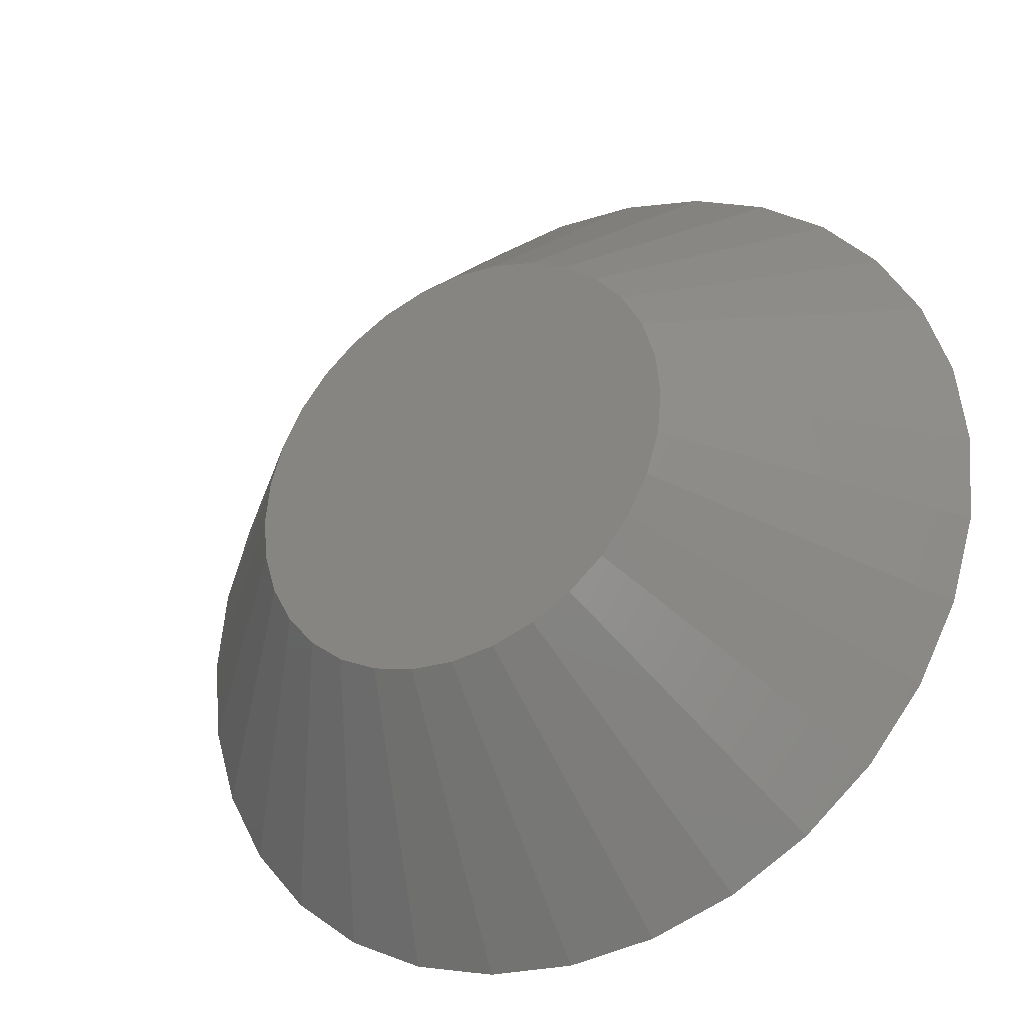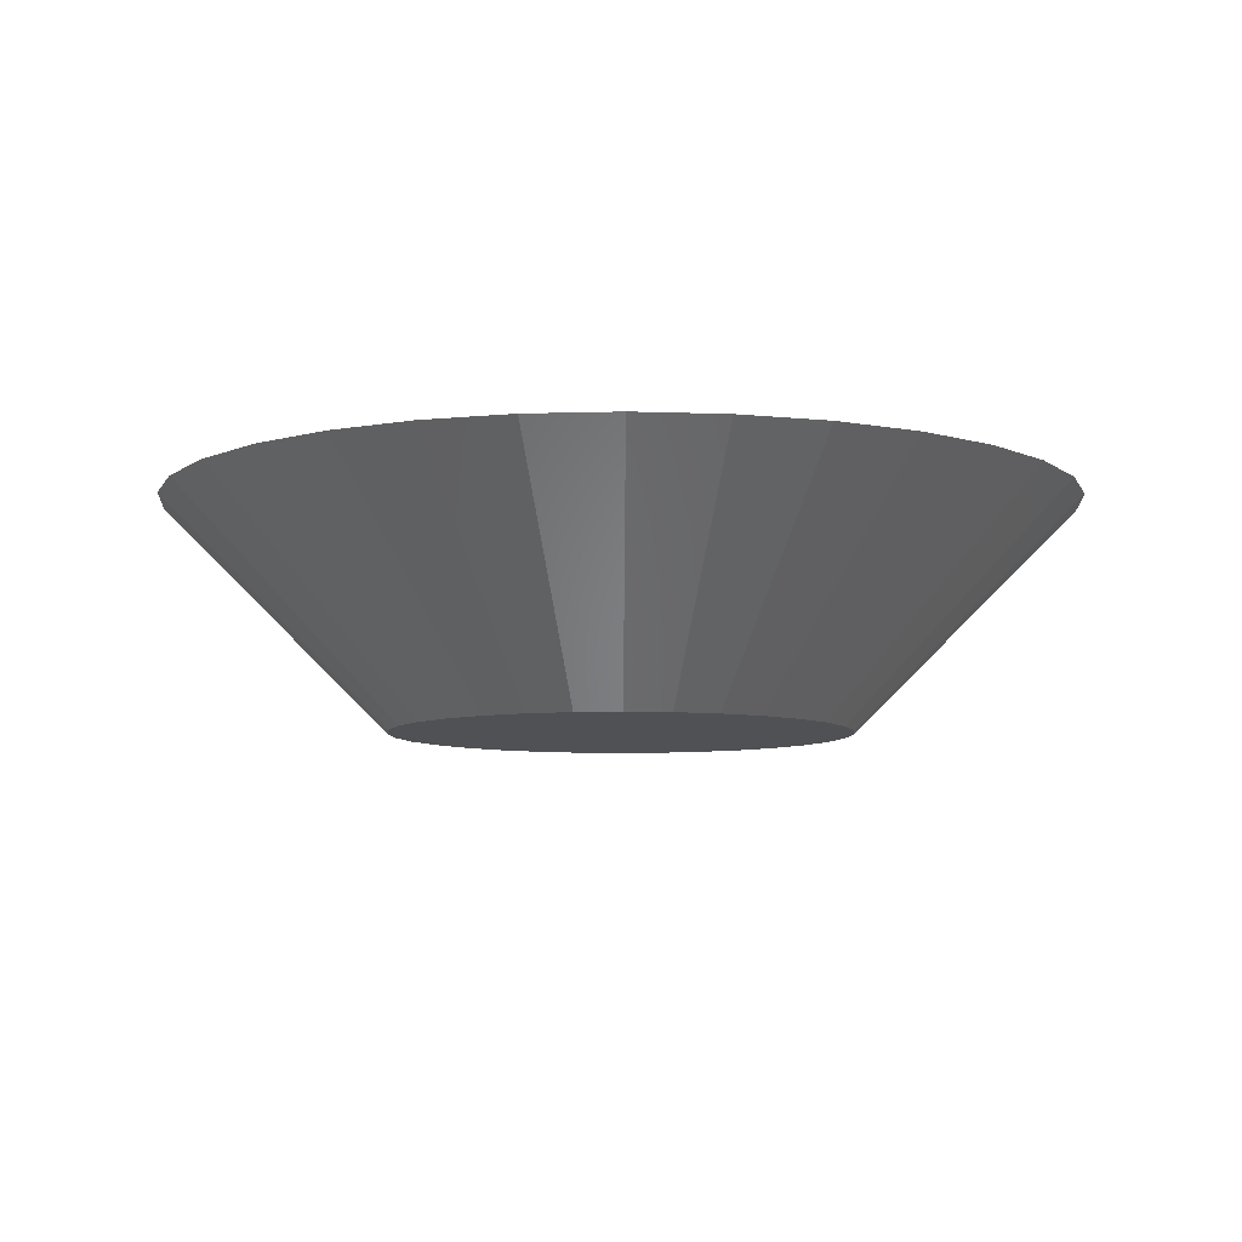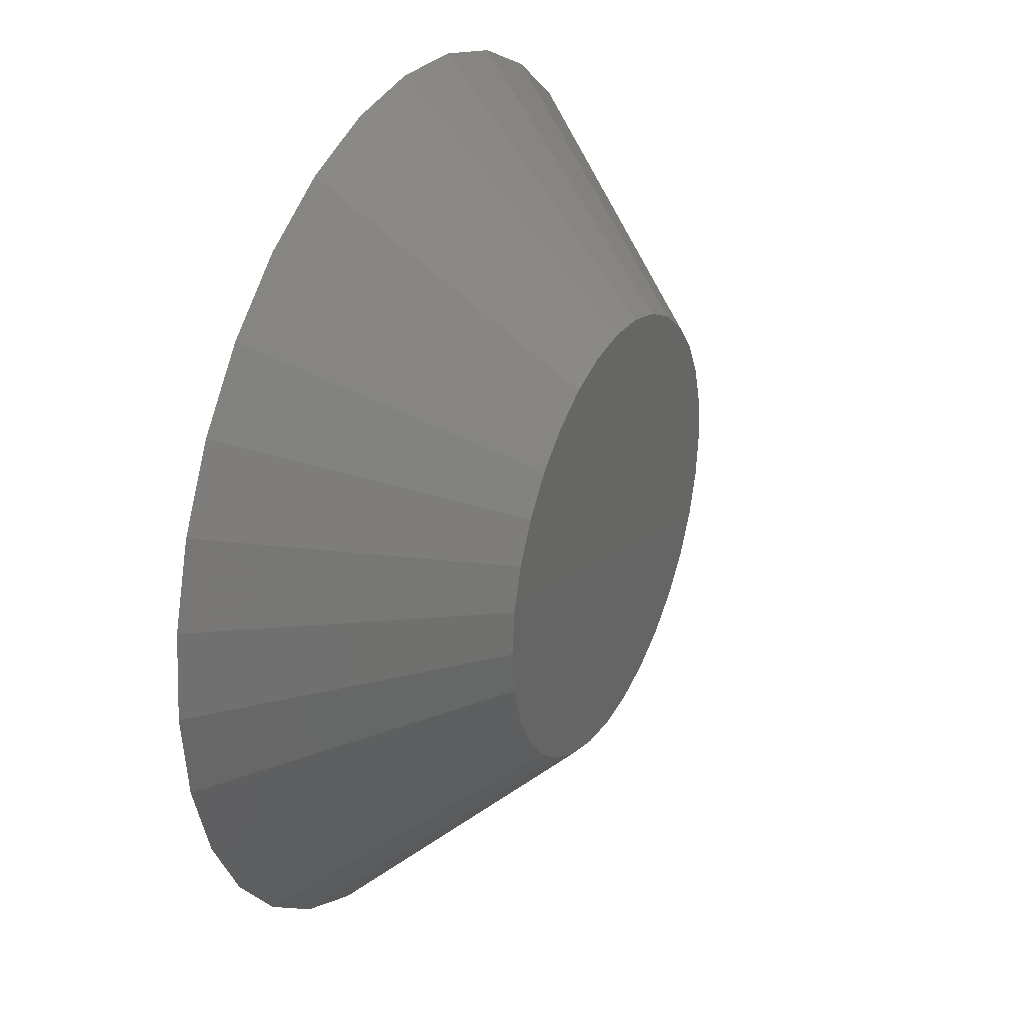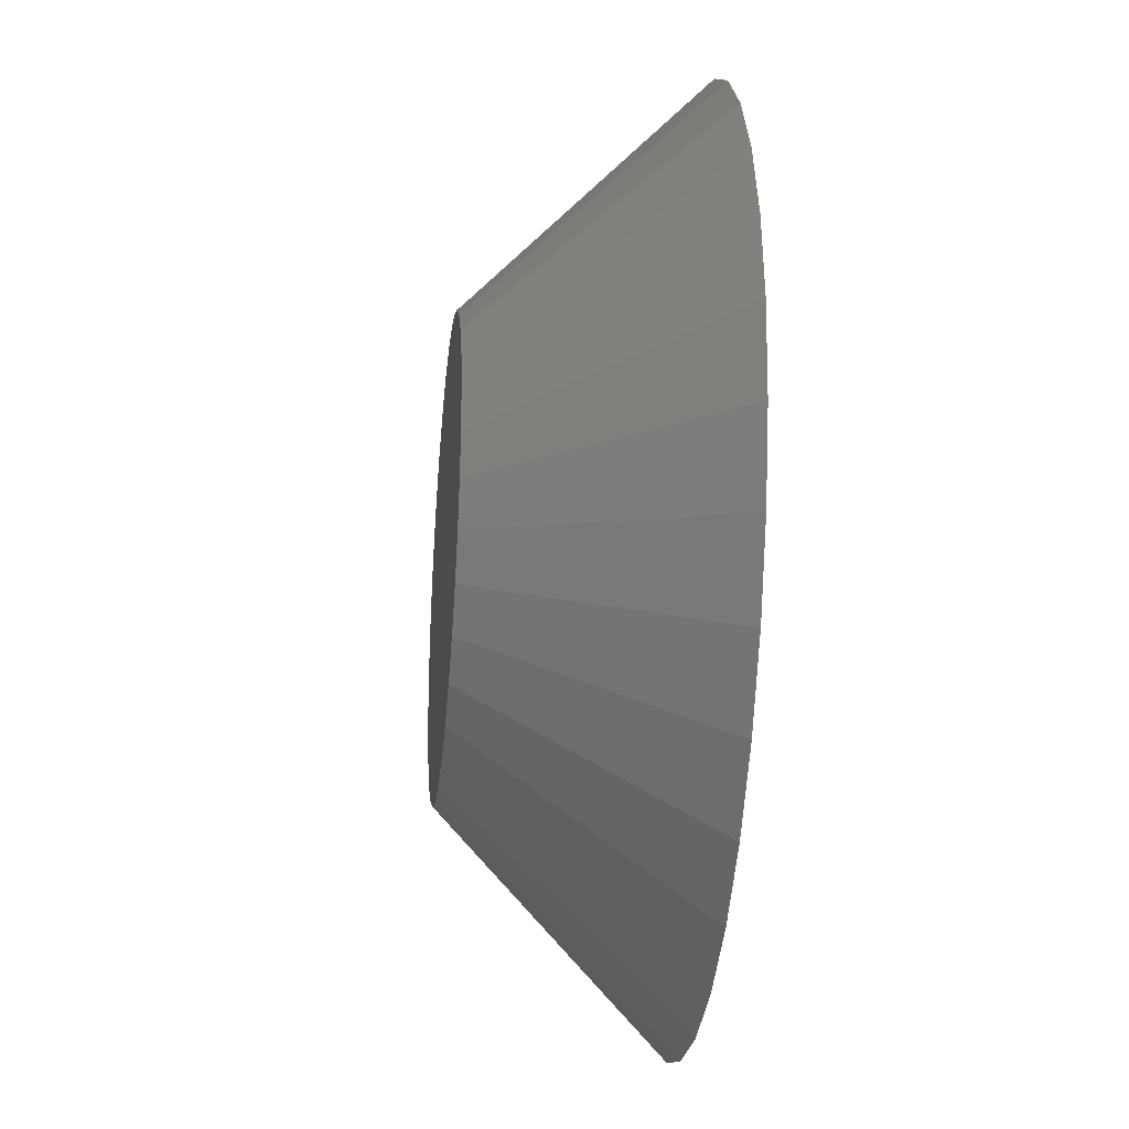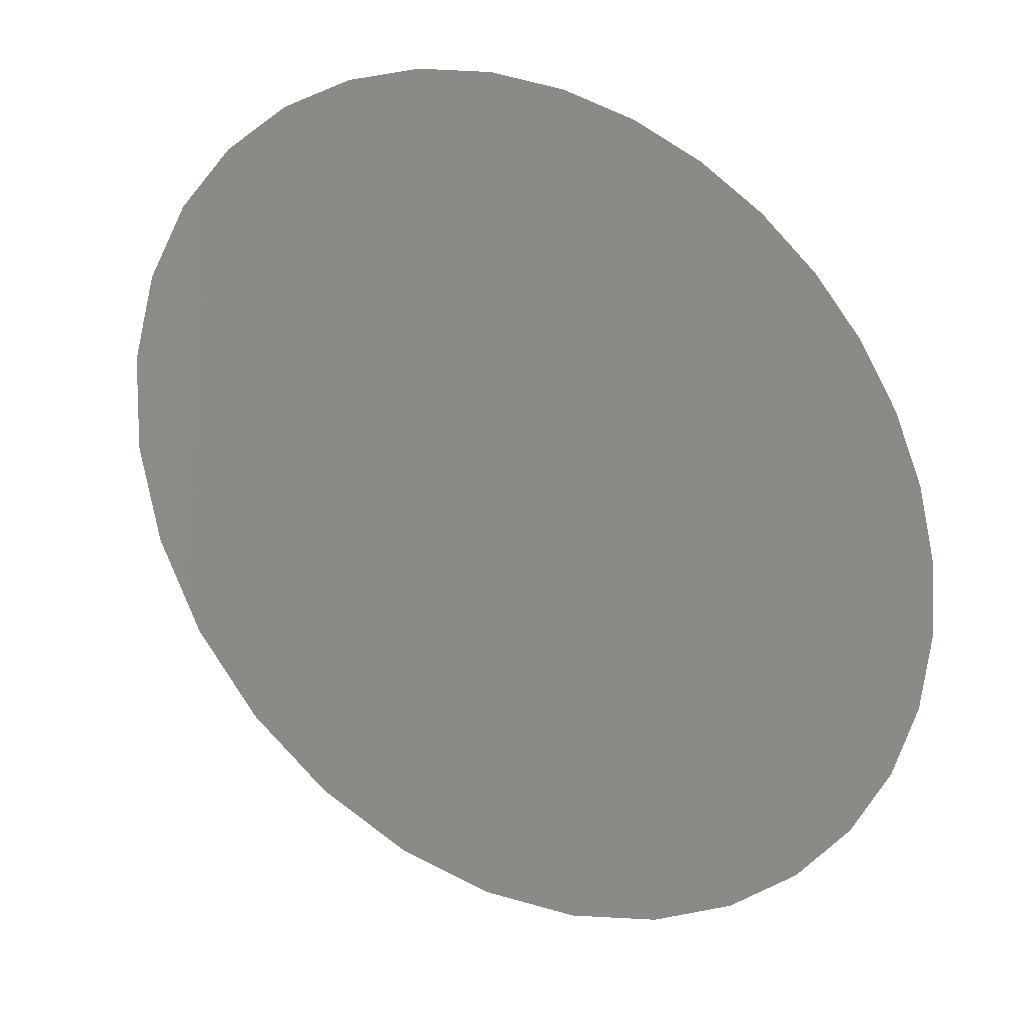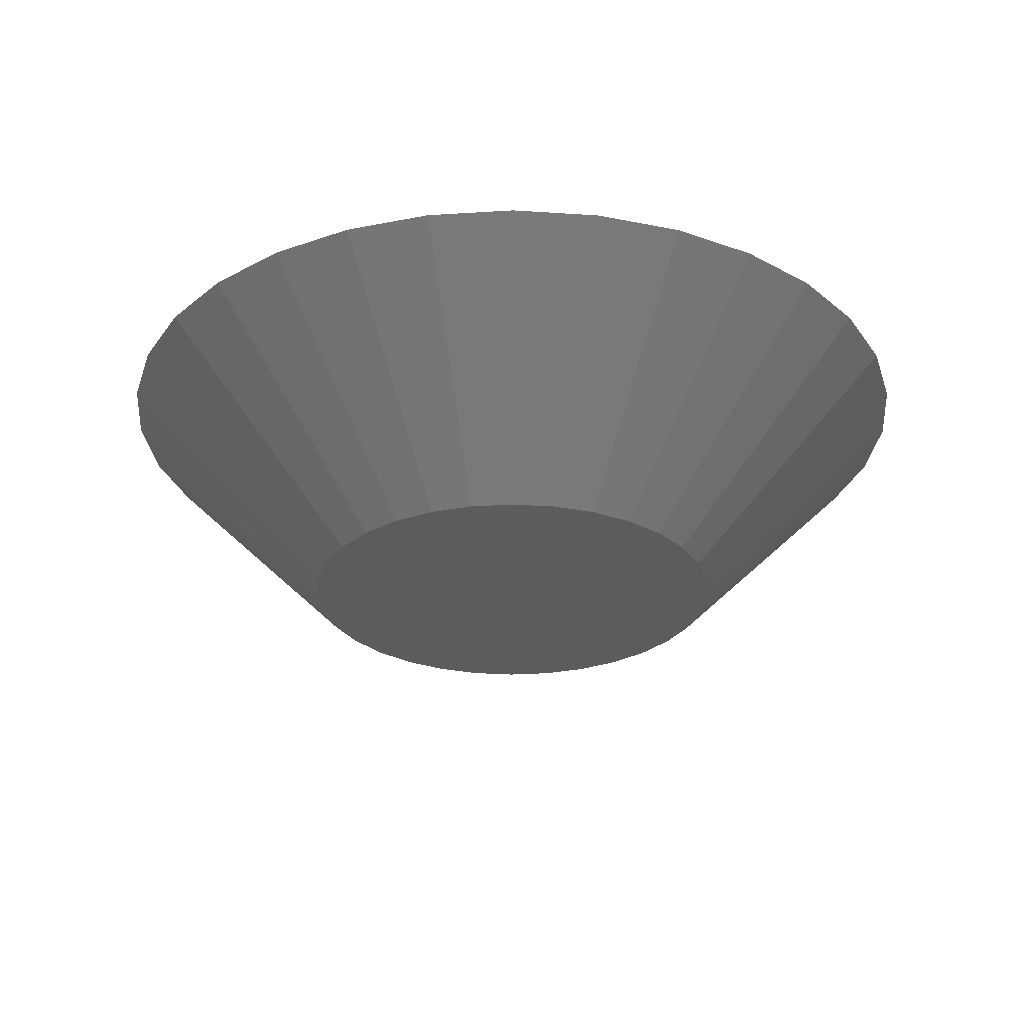
<metadata>
{"format":"stl","ext":"stl","renderer":"f3d","projection":"perspective","resolution":1024,"background":"white","views":[{"elev":-32.6,"azim":-149.7,"up":"+Y"},{"elev":-7.6,"azim":-68.0,"up":"+Z"},{"elev":31.5,"azim":116.0,"up":"+Y"},{"elev":-28.4,"azim":-95.9,"up":"+Y"},{"elev":-25.7,"azim":-29.4,"up":"+Y"},{"elev":-27.9,"azim":33.6,"up":"+Z"}]}
</metadata>
<code>
# stl→obj: 64 verts, 124 faces
v 0.01526 0.003053 0
v 7.104e-05 0.001556 0
v 0.000525 0.003053 0
v 0.01572 0.001556 0
v 0.01572 -0.001556 0
v 7.104e-05 -0.001556 0
v 0.01587 -6.728e-19 0
v 0.000525 -0.003053 0
v 0.01526 -0.003053 0
v 0.001262 -0.004432 0
v 0.01453 -0.004432 0
v 0.002254 -0.005641 0
v 0.003463 -0.006633 0
v 0.01354 -0.005641 0
v 0.004842 -0.00737 0
v 0.006339 -0.007824 0
v 0.007895 -0.007977 0
v 0.01233 -0.006633 0
v 0.009451 -0.007824 0
v 0.01095 -0.00737 0
v -8.224e-05 -4.827e-18 0
v 0.01453 0.004432 0
v 0.001262 0.004432 0
v 0.002254 0.005641 0
v 0.003463 0.006633 0
v 0.004842 0.00737 0
v 0.006339 0.007824 0
v 0.007895 0.007977 0
v 0.009451 0.007824 0
v 0.01095 0.00737 0
v 0.01233 0.006633 0
v 0.01354 0.005641 0
v 0.01906 0.01116 0.007812
v -0.00327 0.01116 0.007812
v -0.005234 0.008772 0.007812
v 0.02102 0.008772 0.007812
v -0.006693 0.006042 0.007812
v 0.02248 0.006042 0.007812
v 0.02248 -0.006042 0.007812
v -0.005234 -0.008772 0.007812
v 0.02102 -0.008772 0.007812
v -0.00327 -0.01116 0.007812
v 0.01906 -0.01116 0.007812
v -0.0008774 -0.01313 0.007812
v 0.01667 -0.01313 0.007812
v 0.001852 -0.01459 0.007812
v 0.004814 -0.01549 0.007812
v 0.01394 -0.01459 0.007812
v 0.007895 -0.01579 0.007812
v 0.01098 -0.01549 0.007812
v 0.01667 0.01313 0.007812
v 0.01394 0.01459 0.007812
v 0.01098 0.01549 0.007812
v 0.007895 0.01579 0.007812
v 0.004814 0.01549 0.007812
v 0.001852 0.01459 0.007812
v -0.0008774 0.01313 0.007812
v 0.02338 0.00308 0.007812
v -0.007591 0.00308 0.007812
v 0.02368 0 0.007812
v -0.007895 1.934e-18 0.007812
v 0.02338 -0.00308 0.007812
v -0.007591 -0.00308 0.007812
v -0.006693 -0.006042 0.007812
f 1 2 3
f 4 2 1
f 5 6 7
f 5 8 6
f 9 8 5
f 9 10 8
f 11 10 9
f 11 12 10
f 13 12 11
f 14 13 11
f 15 13 14
f 16 15 14
f 14 17 16
f 17 14 18
f 19 17 18
f 20 19 18
f 21 2 4
f 21 4 7
f 21 7 6
f 22 1 3
f 22 3 23
f 22 23 24
f 22 24 25
f 22 25 26
f 22 26 27
f 22 27 28
f 22 28 29
f 22 29 30
f 22 30 31
f 22 31 32
f 33 34 35
f 33 35 36
f 36 35 37
f 36 37 38
f 39 40 41
f 41 40 42
f 41 42 43
f 43 42 44
f 43 44 45
f 44 46 45
f 45 46 47
f 45 47 48
f 47 49 48
f 48 49 50
f 51 52 53
f 51 53 54
f 51 54 55
f 51 55 56
f 51 56 57
f 51 57 34
f 51 34 33
f 38 37 58
f 58 37 59
f 58 59 60
f 60 59 61
f 60 61 62
f 62 61 63
f 62 63 39
f 39 63 64
f 39 64 40
f 21 63 61
f 21 6 63
f 60 5 7
f 60 62 5
f 8 64 63
f 8 63 6
f 10 42 40
f 40 64 10
f 10 64 8
f 15 46 44
f 15 44 13
f 44 12 13
f 16 49 47
f 47 46 16
f 16 46 15
f 20 48 50
f 20 50 19
f 50 17 19
f 18 43 45
f 45 48 18
f 18 48 20
f 9 39 41
f 9 41 11
f 41 14 11
f 62 39 5
f 5 39 9
f 42 10 12
f 12 44 42
f 49 16 17
f 17 50 49
f 43 18 14
f 14 41 43
f 7 58 60
f 7 4 58
f 61 2 21
f 61 59 2
f 1 38 58
f 1 58 4
f 22 33 36
f 36 38 22
f 22 38 1
f 30 52 51
f 30 51 31
f 51 32 31
f 29 54 53
f 53 52 29
f 29 52 30
f 26 56 55
f 26 55 27
f 55 28 27
f 25 34 57
f 57 56 25
f 25 56 26
f 3 37 35
f 3 35 23
f 35 24 23
f 59 37 2
f 2 37 3
f 33 22 32
f 32 51 33
f 54 29 28
f 28 55 54
f 34 25 24
f 24 35 34

</code>
